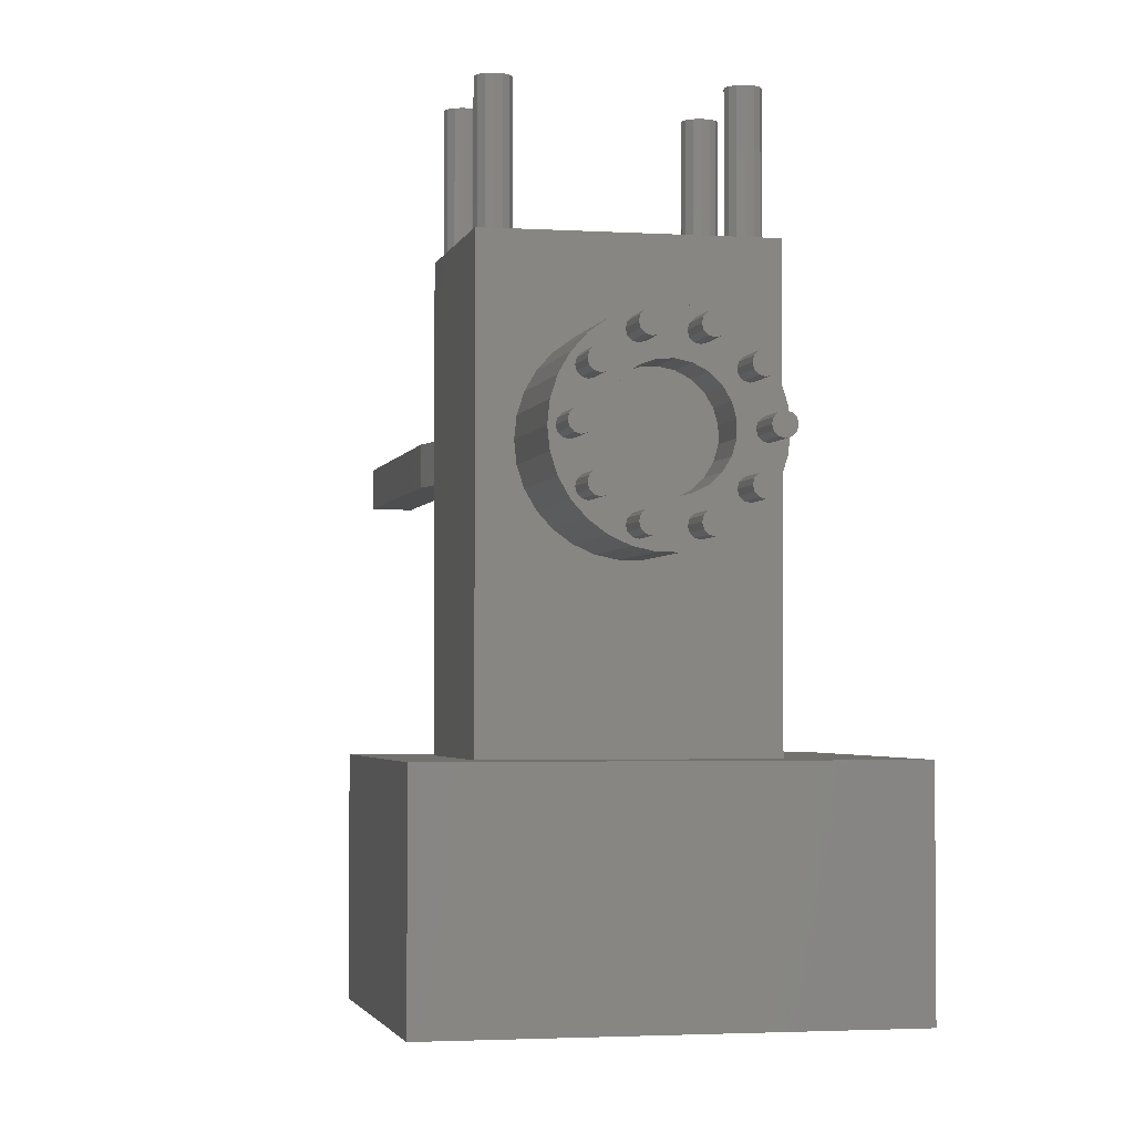
<metadata>
{"format":"stl","ext":"stl","renderer":"f3d","projection":"perspective","resolution":1024,"background":"white","views":[{"elev":-2.7,"azim":167.6,"up":"+Z"}]}
</metadata>
<code>
# stl→obj: 488 verts, 972 faces
v 200.8 80 240
v 210 24.01 240
v 219.2 80 240
v 230 -75.99 240
v 250 -74.01 240
v 250 -225 240
v 230 -225 240
v 190 -75.99 240
v 170 -74.01 240
v 170 -225 240
v 190 -225 240
v 200.8 80 220
v 170 -74.01 220
v 250 -74.01 220
v 250 -225 220
v 230 -75.99 220
v 230 -225 220
v 219.2 80 220
v 210 24.01 220
v 190 -75.99 220
v 170 -225 220
v 190 -225 220
v 150 80 300
v 150 80 100
v 270 80 100
v 270 80 300
v 234.1 205 226.7
v 234.1 230 226.7
v 235 205 220
v 235 230 220
v 234.1 205 213.3
v 234.1 230 213.3
v 231.4 205 207
v 231.4 230 207
v 227.1 205 201.7
v 227.1 230 201.7
v 221.5 205 197.8
v 221.5 230 197.8
v 215.1 205 195.5
v 215.1 230 195.5
v 208.3 205 195.1
v 208.3 230 195.1
v 201.6 205 196.4
v 201.6 230 196.4
v 195.6 205 199.6
v 195.6 230 199.6
v 190.6 205 204.2
v 190.6 230 204.2
v 187.1 205 210
v 187.1 230 210
v 185.2 205 216.6
v 185.2 230 216.6
v 185.2 205 223.4
v 185.2 230 223.4
v 187.1 205 230
v 187.1 230 230
v 190.6 205 235.8
v 190.6 230 235.8
v 195.6 205 240.4
v 195.6 230 240.4
v 201.6 205 243.6
v 201.6 230 243.6
v 208.3 205 244.9
v 208.3 230 244.9
v 215.1 205 244.5
v 215.1 230 244.5
v 221.5 205 242.2
v 221.5 230 242.2
v 227.1 205 238.3
v 227.1 230 238.3
v 231.4 205 233
v 231.4 230 233
v 244.3 250 200.8
v 244.3 230 200.8
v 244.9 250 198.3
v 244.9 230 198.3
v 244.3 250 195.8
v 244.3 230 195.8
v 242.4 250 193.9
v 242.4 230 193.9
v 239.9 250 193.3
v 239.9 230 193.3
v 237.4 250 193.9
v 237.4 230 193.9
v 235.6 250 195.8
v 235.6 230 195.8
v 234.9 250 198.3
v 234.9 230 198.3
v 235.6 250 200.8
v 235.6 230 200.8
v 237.4 250 202.6
v 237.4 230 202.6
v 239.9 250 203.3
v 239.9 230 203.3
v 242.4 250 202.6
v 242.4 230 202.6
v 177.3 250 222.5
v 177.3 230 222.5
v 178 250 220
v 178 230 220
v 177.3 250 217.5
v 177.3 230 217.5
v 175.5 250 215.7
v 175.5 230 215.7
v 173 250 215
v 173 230 215
v 170.5 250 215.7
v 170.5 230 215.7
v 168.7 250 217.5
v 168.7 230 217.5
v 168 250 220
v 168 230 220
v 168.7 250 222.5
v 168.7 230 222.5
v 170.5 250 224.3
v 170.5 230 224.3
v 173 250 225
v 173 230 225
v 175.5 250 224.3
v 175.5 230 224.3
v 244.3 250 244.2
v 244.3 230 244.2
v 244.9 250 241.7
v 244.9 230 241.7
v 244.3 250 239.2
v 244.3 230 239.2
v 242.4 250 237.4
v 242.4 230 237.4
v 239.9 250 236.7
v 239.9 230 236.7
v 237.4 250 237.4
v 237.4 230 237.4
v 235.6 250 239.2
v 235.6 230 239.2
v 234.9 250 241.7
v 234.9 230 241.7
v 235.6 250 244.2
v 235.6 230 244.2
v 237.4 250 246.1
v 237.4 230 246.1
v 239.9 250 246.7
v 239.9 230 246.7
v 242.4 250 246.1
v 242.4 230 246.1
v 225.8 250 257.7
v 225.8 230 257.7
v 226.4 250 255.2
v 226.4 230 255.2
v 225.8 250 252.7
v 225.8 230 252.7
v 223.9 250 250.9
v 223.9 230 250.9
v 221.4 250 250.2
v 221.4 230 250.2
v 218.9 250 250.9
v 218.9 230 250.9
v 217.1 250 252.7
v 217.1 230 252.7
v 216.4 250 255.2
v 216.4 230 255.2
v 217.1 250 257.7
v 217.1 230 257.7
v 218.9 250 259.5
v 218.9 230 259.5
v 221.4 250 260.2
v 221.4 230 260.2
v 223.9 250 259.5
v 223.9 230 259.5
v 184.4 250 200.8
v 184.4 230 200.8
v 185.1 250 198.3
v 185.1 230 198.3
v 184.4 250 195.8
v 184.4 230 195.8
v 182.6 250 193.9
v 182.6 230 193.9
v 180.1 250 193.3
v 180.1 230 193.3
v 177.6 250 193.9
v 177.6 230 193.9
v 175.7 250 195.8
v 175.7 230 195.8
v 175.1 250 198.3
v 175.1 230 198.3
v 175.7 250 200.8
v 175.7 230 200.8
v 177.6 250 202.6
v 177.6 230 202.6
v 180.1 250 203.3
v 180.1 230 203.3
v 182.6 250 202.6
v 182.6 230 202.6
v 225.8 250 187.3
v 225.8 230 187.3
v 226.4 250 184.8
v 226.4 230 184.8
v 225.8 250 182.3
v 225.8 230 182.3
v 223.9 250 180.5
v 223.9 230 180.5
v 221.4 250 179.8
v 221.4 230 179.8
v 218.9 250 180.5
v 218.9 230 180.5
v 217.1 250 182.3
v 217.1 230 182.3
v 216.4 250 184.8
v 216.4 230 184.8
v 217.1 250 187.3
v 217.1 230 187.3
v 218.9 250 189.1
v 218.9 230 189.1
v 221.4 250 189.8
v 221.4 230 189.8
v 223.9 250 189.1
v 223.9 230 189.1
v 202.9 250 257.7
v 202.9 230 257.7
v 203.6 250 255.2
v 203.6 230 255.2
v 202.9 250 252.7
v 202.9 230 252.7
v 201.1 250 250.9
v 201.1 230 250.9
v 198.6 250 250.2
v 198.6 230 250.2
v 196.1 250 250.9
v 196.1 230 250.9
v 194.2 250 252.7
v 194.2 230 252.7
v 193.6 250 255.2
v 193.6 230 255.2
v 194.2 250 257.7
v 194.2 230 257.7
v 196.1 250 259.5
v 196.1 230 259.5
v 198.6 250 260.2
v 198.6 230 260.2
v 201.1 250 259.5
v 201.1 230 259.5
v 251.3 250 222.5
v 251.3 230 222.5
v 252 250 220
v 252 230 220
v 251.3 250 217.5
v 251.3 230 217.5
v 249.5 250 215.7
v 249.5 230 215.7
v 247 250 215
v 247 230 215
v 244.5 250 215.7
v 244.5 230 215.7
v 242.7 250 217.5
v 242.7 230 217.5
v 242 250 220
v 242 230 220
v 242.7 250 222.5
v 242.7 230 222.5
v 244.5 250 224.3
v 244.5 230 224.3
v 247 250 225
v 247 230 225
v 249.5 250 224.3
v 249.5 230 224.3
v 184.4 250 244.2
v 184.4 230 244.2
v 185.1 250 241.7
v 185.1 230 241.7
v 184.4 250 239.2
v 184.4 230 239.2
v 182.6 250 237.4
v 182.6 230 237.4
v 180.1 250 236.7
v 180.1 230 236.7
v 177.6 250 237.4
v 177.6 230 237.4
v 175.7 250 239.2
v 175.7 230 239.2
v 175.1 250 241.7
v 175.1 230 241.7
v 175.7 250 244.2
v 175.7 230 244.2
v 177.6 250 246.1
v 177.6 230 246.1
v 180.1 250 246.7
v 180.1 230 246.7
v 182.6 250 246.1
v 182.6 230 246.1
v 202.9 250 187.3
v 202.9 230 187.3
v 203.6 250 184.8
v 203.6 230 184.8
v 202.9 250 182.3
v 202.9 230 182.3
v 201.1 250 180.5
v 201.1 230 180.5
v 198.6 250 179.8
v 198.6 230 179.8
v 196.1 250 180.5
v 196.1 230 180.5
v 194.2 250 182.3
v 194.2 230 182.3
v 193.6 250 184.8
v 193.6 230 184.8
v 194.2 250 187.3
v 194.2 230 187.3
v 196.1 250 189.1
v 196.1 230 189.1
v 198.6 250 189.8
v 198.6 230 189.8
v 201.1 250 189.1
v 201.1 230 189.1
v 254 230 229.4
v 254 170 229.4
v 255 230 220
v 255 170 220
v 254 230 210.6
v 254 170 210.6
v 251.1 230 201.7
v 251.1 170 201.7
v 246.4 230 193.5
v 246.4 170 193.5
v 240.1 230 186.6
v 240.1 170 186.6
v 232.5 230 181
v 232.5 170 181
v 223.9 230 177.2
v 223.9 170 177.2
v 214.7 230 175.2
v 214.7 170 175.2
v 205.3 230 175.2
v 205.3 170 175.2
v 196.1 230 177.2
v 196.1 170 177.2
v 187.5 230 181
v 187.5 170 181
v 179.9 230 186.6
v 179.9 170 186.6
v 173.6 230 193.5
v 173.6 170 193.5
v 168.9 230 201.7
v 168.9 170 201.7
v 166 230 210.6
v 166 170 210.6
v 165 230 220
v 165 170 220
v 166 230 229.4
v 166 170 229.4
v 168.9 230 238.3
v 168.9 170 238.3
v 173.6 230 246.5
v 173.6 170 246.5
v 179.9 230 253.4
v 179.9 170 253.4
v 187.5 230 259
v 187.5 170 259
v 196.1 230 262.8
v 196.1 170 262.8
v 205.3 230 264.8
v 205.3 170 264.8
v 214.7 230 264.8
v 214.7 170 264.8
v 223.9 230 262.8
v 223.9 170 262.8
v 232.5 230 259
v 232.5 170 259
v 240.1 230 253.4
v 240.1 170 253.4
v 246.4 230 246.5
v 246.4 170 246.5
v 251.1 230 238.3
v 251.1 170 238.3
v 267.6 154.5 360
v 267.6 154.5 300
v 268.5 158 360
v 268.5 158 300
v 267.6 161.5 360
v 267.6 161.5 300
v 265.3 164.2 360
v 265.3 164.2 300
v 261.9 165.4 360
v 261.9 165.4 300
v 258.3 165 360
v 258.3 165 300
v 255.4 163 360
v 255.4 163 300
v 253.7 159.8 360
v 253.7 159.8 300
v 253.7 156.2 360
v 253.7 156.2 300
v 255.4 153 360
v 255.4 153 300
v 258.3 151 360
v 258.3 151 300
v 261.9 150.6 360
v 261.9 150.6 300
v 265.3 151.8 360
v 265.3 151.8 300
v 168.6 154.5 360
v 168.6 154.5 300
v 169.5 158 360
v 169.5 158 300
v 168.6 161.5 360
v 168.6 161.5 300
v 166.3 164.2 360
v 166.3 164.2 300
v 162.9 165.4 360
v 162.9 165.4 300
v 159.3 165 360
v 159.3 165 300
v 156.4 163 360
v 156.4 163 300
v 154.7 159.8 360
v 154.7 159.8 300
v 154.7 156.2 360
v 154.7 156.2 300
v 156.4 153 360
v 156.4 153 300
v 159.3 151 360
v 159.3 151 300
v 162.9 150.6 360
v 162.9 150.6 300
v 166.3 151.8 360
v 166.3 151.8 300
v 267.6 89.51 360
v 267.6 89.51 300
v 268.5 93 360
v 268.5 93 300
v 267.6 96.49 360
v 267.6 96.49 300
v 265.3 99.17 360
v 265.3 99.17 300
v 261.9 100.4 360
v 261.9 100.4 300
v 258.3 100 360
v 258.3 100 300
v 255.4 97.97 360
v 255.4 97.97 300
v 253.7 94.79 360
v 253.7 94.79 300
v 253.7 91.21 360
v 253.7 91.21 300
v 255.4 88.03 360
v 255.4 88.03 300
v 258.3 85.99 360
v 258.3 85.99 300
v 261.9 85.55 360
v 261.9 85.55 300
v 265.3 86.83 360
v 265.3 86.83 300
v 168.6 89.51 360
v 168.6 89.51 300
v 169.5 93 360
v 169.5 93 300
v 168.6 96.49 360
v 168.6 96.49 300
v 166.3 99.17 360
v 166.3 99.17 300
v 162.9 100.4 360
v 162.9 100.4 300
v 159.3 100 360
v 159.3 100 300
v 156.4 97.97 360
v 156.4 97.97 300
v 154.7 94.79 360
v 154.7 94.79 300
v 154.7 91.21 360
v 154.7 91.21 300
v 156.4 88.03 360
v 156.4 88.03 300
v 159.3 85.99 360
v 159.3 85.99 300
v 162.9 85.55 360
v 162.9 85.55 300
v 166.3 86.83 360
v 166.3 86.83 300
v 150 170 100
v 150 170 300
v 270 170 300
v 270 170 100
v 100 200 0
v 100 50 0
v 100 200 100
v 100 50 100
v 300 200 0
v 300 200 100
v 300 50 0
v 300 50 100
f 1 2 3
f 3 2 4
f 3 4 5
f 5 4 6
f 6 4 7
f 2 1 8
f 8 1 9
f 8 9 10
f 10 11 8
f 1 12 9
f 9 12 13
f 14 5 15
f 15 5 6
f 4 16 7
f 7 16 17
f 18 3 14
f 14 3 5
f 2 19 4
f 4 19 16
f 8 20 2
f 2 20 19
f 21 10 13
f 13 10 9
f 18 19 12
f 12 19 20
f 12 20 13
f 13 20 21
f 21 20 22
f 19 18 16
f 16 18 14
f 16 14 15
f 15 17 16
f 11 22 8
f 8 22 20
f 7 17 6
f 6 17 15
f 10 21 11
f 11 21 22
f 1 23 12
f 12 23 24
f 12 24 25
f 1 3 23
f 23 3 26
f 26 3 18
f 26 18 25
f 25 18 12
f 27 28 29
f 29 28 30
f 29 30 31
f 31 30 32
f 31 32 33
f 33 32 34
f 33 34 35
f 35 34 36
f 35 36 37
f 37 36 38
f 37 38 39
f 39 38 40
f 39 40 41
f 41 40 42
f 41 42 43
f 43 42 44
f 43 44 45
f 45 44 46
f 45 46 47
f 47 46 48
f 47 48 49
f 49 48 50
f 49 50 51
f 51 50 52
f 51 52 53
f 53 52 54
f 53 54 55
f 55 54 56
f 55 56 57
f 57 56 58
f 57 58 59
f 59 58 60
f 59 60 61
f 61 60 62
f 61 62 63
f 63 62 64
f 63 64 65
f 65 64 66
f 65 66 67
f 67 66 68
f 67 68 69
f 69 68 70
f 69 70 71
f 71 70 72
f 71 72 27
f 27 72 28
f 29 31 27
f 27 31 71
f 71 31 33
f 71 33 69
f 69 33 35
f 69 35 67
f 67 35 37
f 67 37 65
f 65 37 39
f 65 39 63
f 63 39 61
f 61 39 59
f 59 39 57
f 57 39 55
f 55 39 53
f 53 39 51
f 51 39 49
f 49 39 47
f 47 39 45
f 45 39 43
f 43 39 41
f 73 74 75
f 75 74 76
f 75 76 77
f 77 76 78
f 77 78 79
f 79 78 80
f 79 80 81
f 81 80 82
f 81 82 83
f 83 82 84
f 83 84 85
f 85 84 86
f 85 86 87
f 87 86 88
f 87 88 89
f 89 88 90
f 89 90 91
f 91 90 92
f 91 92 93
f 93 92 94
f 93 94 95
f 95 94 96
f 95 96 73
f 73 96 74
f 77 85 75
f 75 85 87
f 75 87 73
f 73 87 89
f 73 89 95
f 95 89 91
f 95 91 93
f 85 77 83
f 83 77 79
f 83 79 81
f 97 98 99
f 99 98 100
f 99 100 101
f 101 100 102
f 101 102 103
f 103 102 104
f 103 104 105
f 105 104 106
f 105 106 107
f 107 106 108
f 107 108 109
f 109 108 110
f 109 110 111
f 111 110 112
f 111 112 113
f 113 112 114
f 113 114 115
f 115 114 116
f 115 116 117
f 117 116 118
f 117 118 119
f 119 118 120
f 119 120 97
f 97 120 98
f 101 109 99
f 99 109 111
f 99 111 97
f 97 111 113
f 97 113 119
f 119 113 115
f 119 115 117
f 109 101 107
f 107 101 103
f 107 103 105
f 121 122 123
f 123 122 124
f 123 124 125
f 125 124 126
f 125 126 127
f 127 126 128
f 127 128 129
f 129 128 130
f 129 130 131
f 131 130 132
f 131 132 133
f 133 132 134
f 133 134 135
f 135 134 136
f 135 136 137
f 137 136 138
f 137 138 139
f 139 138 140
f 139 140 141
f 141 140 142
f 141 142 143
f 143 142 144
f 143 144 121
f 121 144 122
f 125 133 123
f 123 133 135
f 123 135 121
f 121 135 137
f 121 137 143
f 143 137 139
f 143 139 141
f 133 125 131
f 131 125 127
f 131 127 129
f 145 146 147
f 147 146 148
f 147 148 149
f 149 148 150
f 149 150 151
f 151 150 152
f 151 152 153
f 153 152 154
f 153 154 155
f 155 154 156
f 155 156 157
f 157 156 158
f 157 158 159
f 159 158 160
f 159 160 161
f 161 160 162
f 161 162 163
f 163 162 164
f 163 164 165
f 165 164 166
f 165 166 167
f 167 166 168
f 167 168 145
f 145 168 146
f 149 157 147
f 147 157 159
f 147 159 145
f 145 159 161
f 145 161 167
f 167 161 163
f 167 163 165
f 157 149 155
f 155 149 151
f 155 151 153
f 169 170 171
f 171 170 172
f 171 172 173
f 173 172 174
f 173 174 175
f 175 174 176
f 175 176 177
f 177 176 178
f 177 178 179
f 179 178 180
f 179 180 181
f 181 180 182
f 181 182 183
f 183 182 184
f 183 184 185
f 185 184 186
f 185 186 187
f 187 186 188
f 187 188 189
f 189 188 190
f 189 190 191
f 191 190 192
f 191 192 169
f 169 192 170
f 173 181 171
f 171 181 183
f 171 183 169
f 169 183 185
f 169 185 191
f 191 185 187
f 191 187 189
f 181 173 179
f 179 173 175
f 179 175 177
f 193 194 195
f 195 194 196
f 195 196 197
f 197 196 198
f 197 198 199
f 199 198 200
f 199 200 201
f 201 200 202
f 201 202 203
f 203 202 204
f 203 204 205
f 205 204 206
f 205 206 207
f 207 206 208
f 207 208 209
f 209 208 210
f 209 210 211
f 211 210 212
f 211 212 213
f 213 212 214
f 213 214 215
f 215 214 216
f 215 216 193
f 193 216 194
f 197 205 195
f 195 205 207
f 195 207 193
f 193 207 209
f 193 209 215
f 215 209 211
f 215 211 213
f 205 197 203
f 203 197 199
f 203 199 201
f 217 218 219
f 219 218 220
f 219 220 221
f 221 220 222
f 221 222 223
f 223 222 224
f 223 224 225
f 225 224 226
f 225 226 227
f 227 226 228
f 227 228 229
f 229 228 230
f 229 230 231
f 231 230 232
f 231 232 233
f 233 232 234
f 233 234 235
f 235 234 236
f 235 236 237
f 237 236 238
f 237 238 239
f 239 238 240
f 239 240 217
f 217 240 218
f 221 229 219
f 219 229 231
f 219 231 217
f 217 231 233
f 217 233 239
f 239 233 235
f 239 235 237
f 229 221 227
f 227 221 223
f 227 223 225
f 241 242 243
f 243 242 244
f 243 244 245
f 245 244 246
f 245 246 247
f 247 246 248
f 247 248 249
f 249 248 250
f 249 250 251
f 251 250 252
f 251 252 253
f 253 252 254
f 253 254 255
f 255 254 256
f 255 256 257
f 257 256 258
f 257 258 259
f 259 258 260
f 259 260 261
f 261 260 262
f 261 262 263
f 263 262 264
f 263 264 241
f 241 264 242
f 245 253 243
f 243 253 255
f 243 255 241
f 241 255 257
f 241 257 263
f 263 257 259
f 263 259 261
f 253 245 251
f 251 245 247
f 251 247 249
f 265 266 267
f 267 266 268
f 267 268 269
f 269 268 270
f 269 270 271
f 271 270 272
f 271 272 273
f 273 272 274
f 273 274 275
f 275 274 276
f 275 276 277
f 277 276 278
f 277 278 279
f 279 278 280
f 279 280 281
f 281 280 282
f 281 282 283
f 283 282 284
f 283 284 285
f 285 284 286
f 285 286 287
f 287 286 288
f 287 288 265
f 265 288 266
f 269 277 267
f 267 277 279
f 267 279 265
f 265 279 281
f 265 281 287
f 287 281 283
f 287 283 285
f 277 269 275
f 275 269 271
f 275 271 273
f 289 290 291
f 291 290 292
f 291 292 293
f 293 292 294
f 293 294 295
f 295 294 296
f 295 296 297
f 297 296 298
f 297 298 299
f 299 298 300
f 299 300 301
f 301 300 302
f 301 302 303
f 303 302 304
f 303 304 305
f 305 304 306
f 305 306 307
f 307 306 308
f 307 308 309
f 309 308 310
f 309 310 311
f 311 310 312
f 311 312 289
f 289 312 290
f 293 301 291
f 291 301 303
f 291 303 289
f 289 303 305
f 289 305 311
f 311 305 307
f 311 307 309
f 301 293 299
f 299 293 295
f 299 295 297
f 313 314 315
f 315 314 316
f 315 316 317
f 317 316 318
f 317 318 319
f 319 318 320
f 319 320 321
f 321 320 322
f 321 322 323
f 323 322 324
f 323 324 325
f 325 324 326
f 325 326 327
f 327 326 328
f 327 328 329
f 329 328 330
f 329 330 331
f 331 330 332
f 331 332 333
f 333 332 334
f 333 334 335
f 335 334 336
f 335 336 337
f 337 336 338
f 337 338 339
f 339 338 340
f 339 340 341
f 341 340 342
f 341 342 343
f 343 342 344
f 343 344 345
f 345 344 346
f 345 346 347
f 347 346 348
f 347 348 349
f 349 348 350
f 349 350 351
f 351 350 352
f 351 352 353
f 353 352 354
f 353 354 355
f 355 354 356
f 355 356 357
f 357 356 358
f 357 358 359
f 359 358 360
f 359 360 361
f 361 360 362
f 361 362 363
f 363 362 364
f 363 364 365
f 365 364 366
f 365 366 367
f 367 366 368
f 367 368 369
f 369 368 370
f 369 370 371
f 371 370 372
f 371 372 313
f 313 372 314
f 28 258 30
f 30 258 256
f 30 256 254
f 72 132 28
f 28 132 130
f 28 130 260
f 260 130 128
f 260 128 262
f 262 128 313
f 262 313 264
f 264 313 242
f 242 313 315
f 242 315 244
f 244 315 246
f 246 315 317
f 246 317 248
f 248 317 250
f 250 317 96
f 250 96 252
f 252 96 94
f 252 94 32
f 32 94 92
f 32 92 34
f 34 92 90
f 34 90 36
f 36 90 88
f 36 88 86
f 132 72 134
f 134 72 70
f 134 70 136
f 136 70 138
f 138 70 152
f 138 152 150
f 70 68 152
f 152 68 154
f 154 68 66
f 154 66 156
f 156 66 158
f 158 66 64
f 158 64 222
f 222 64 224
f 224 64 62
f 224 62 226
f 226 62 60
f 226 60 228
f 228 60 266
f 228 266 230
f 230 266 288
f 230 288 353
f 353 288 286
f 353 286 284
f 266 60 268
f 268 60 58
f 268 58 270
f 270 58 272
f 272 58 56
f 272 56 274
f 274 56 120
f 274 120 276
f 276 120 118
f 276 118 347
f 347 118 116
f 347 116 114
f 56 54 120
f 120 54 98
f 98 54 100
f 100 54 52
f 100 52 102
f 102 52 104
f 104 52 50
f 104 50 190
f 190 50 192
f 192 50 48
f 192 48 170
f 170 48 172
f 172 48 46
f 172 46 174
f 174 46 308
f 174 308 306
f 308 46 310
f 310 46 44
f 310 44 312
f 312 44 42
f 312 42 290
f 290 42 210
f 290 210 208
f 42 40 210
f 210 40 212
f 212 40 214
f 214 40 38
f 214 38 216
f 216 38 36
f 216 36 86
f 252 32 254
f 254 32 30
f 74 319 76
f 76 319 321
f 76 321 78
f 78 321 80
f 80 321 323
f 80 323 82
f 82 323 84
f 84 323 194
f 84 194 86
f 86 194 216
f 74 96 319
f 319 96 317
f 347 114 345
f 345 114 112
f 345 112 110
f 345 110 343
f 343 110 108
f 343 108 106
f 343 106 188
f 188 106 104
f 188 104 190
f 122 369 124
f 124 369 371
f 124 371 126
f 126 371 128
f 128 371 313
f 122 144 369
f 369 144 367
f 367 144 142
f 367 142 140
f 367 140 150
f 150 140 138
f 150 148 365
f 365 148 146
f 365 146 363
f 363 146 168
f 363 168 166
f 363 166 361
f 361 166 164
f 361 164 162
f 160 218 162
f 162 218 359
f 162 359 361
f 218 160 220
f 220 160 158
f 220 158 222
f 367 150 365
f 343 188 341
f 341 188 186
f 341 186 184
f 341 184 339
f 339 184 182
f 339 182 180
f 339 180 337
f 337 180 178
f 337 178 176
f 337 176 306
f 306 176 174
f 198 196 325
f 325 196 194
f 325 194 323
f 290 208 292
f 292 208 206
f 292 206 294
f 294 206 329
f 294 329 331
f 206 204 329
f 329 204 202
f 329 202 327
f 327 202 200
f 327 200 198
f 327 198 325
f 218 240 359
f 359 240 238
f 359 238 357
f 357 238 236
f 357 236 234
f 357 234 355
f 355 234 232
f 355 232 230
f 260 258 28
f 353 284 351
f 351 284 282
f 351 282 280
f 351 280 349
f 349 280 278
f 349 278 276
f 337 306 335
f 335 306 304
f 335 304 302
f 335 302 333
f 333 302 300
f 333 300 298
f 333 298 331
f 331 298 296
f 331 296 294
f 347 349 276
f 353 355 230
f 373 374 375
f 375 374 376
f 375 376 377
f 377 376 378
f 377 378 379
f 379 378 380
f 379 380 381
f 381 380 382
f 381 382 383
f 383 382 384
f 383 384 385
f 385 384 386
f 385 386 387
f 387 386 388
f 387 388 389
f 389 388 390
f 389 390 391
f 391 390 392
f 391 392 393
f 393 392 394
f 393 394 395
f 395 394 396
f 395 396 397
f 397 396 398
f 397 398 373
f 373 398 374
f 375 377 373
f 373 377 379
f 373 379 397
f 397 379 381
f 397 381 395
f 395 381 383
f 395 383 393
f 393 383 385
f 393 385 391
f 391 385 387
f 391 387 389
f 399 400 401
f 401 400 402
f 401 402 403
f 403 402 404
f 403 404 405
f 405 404 406
f 405 406 407
f 407 406 408
f 407 408 409
f 409 408 410
f 409 410 411
f 411 410 412
f 411 412 413
f 413 412 414
f 413 414 415
f 415 414 416
f 415 416 417
f 417 416 418
f 417 418 419
f 419 418 420
f 419 420 421
f 421 420 422
f 421 422 423
f 423 422 424
f 423 424 399
f 399 424 400
f 401 403 399
f 399 403 405
f 399 405 423
f 423 405 407
f 423 407 421
f 421 407 409
f 421 409 419
f 419 409 411
f 419 411 417
f 417 411 413
f 417 413 415
f 425 426 427
f 427 426 428
f 427 428 429
f 429 428 430
f 429 430 431
f 431 430 432
f 431 432 433
f 433 432 434
f 433 434 435
f 435 434 436
f 435 436 437
f 437 436 438
f 437 438 439
f 439 438 440
f 439 440 441
f 441 440 442
f 441 442 443
f 443 442 444
f 443 444 445
f 445 444 446
f 445 446 447
f 447 446 448
f 447 448 449
f 449 448 450
f 449 450 425
f 425 450 426
f 427 429 425
f 425 429 431
f 425 431 449
f 449 431 433
f 449 433 447
f 447 433 435
f 447 435 445
f 445 435 437
f 445 437 443
f 443 437 439
f 443 439 441
f 451 452 453
f 453 452 454
f 453 454 455
f 455 454 456
f 455 456 457
f 457 456 458
f 457 458 459
f 459 458 460
f 459 460 461
f 461 460 462
f 461 462 463
f 463 462 464
f 463 464 465
f 465 464 466
f 465 466 467
f 467 466 468
f 467 468 469
f 469 468 470
f 469 470 471
f 471 470 472
f 471 472 473
f 473 472 474
f 473 474 475
f 475 474 476
f 475 476 451
f 451 476 452
f 453 455 451
f 451 455 457
f 451 457 475
f 475 457 459
f 475 459 473
f 473 459 461
f 473 461 471
f 471 461 463
f 471 463 469
f 469 463 465
f 469 465 467
f 477 24 478
f 478 24 23
f 314 479 316
f 316 479 480
f 316 480 318
f 318 480 320
f 320 480 322
f 322 480 324
f 324 480 326
f 326 480 328
f 328 480 330
f 330 480 477
f 330 477 332
f 332 477 334
f 334 477 336
f 336 477 338
f 338 477 340
f 340 477 342
f 342 477 344
f 344 477 346
f 346 477 478
f 346 478 348
f 348 478 350
f 350 478 352
f 352 478 354
f 354 478 356
f 356 478 358
f 358 478 360
f 360 478 479
f 360 479 362
f 362 479 364
f 364 479 366
f 366 479 368
f 368 479 370
f 370 479 372
f 372 479 314
f 25 480 26
f 26 480 479
f 374 428 376
f 376 428 479
f 376 479 378
f 378 479 380
f 380 479 382
f 382 479 384
f 384 479 408
f 384 408 406
f 428 374 430
f 430 374 398
f 430 398 432
f 432 398 396
f 432 396 434
f 434 396 436
f 436 396 394
f 436 394 438
f 438 394 392
f 438 392 458
f 458 392 424
f 458 424 422
f 424 392 400
f 400 392 390
f 400 390 402
f 402 390 388
f 402 388 404
f 404 388 386
f 404 386 406
f 406 386 384
f 420 462 422
f 422 462 460
f 422 460 458
f 462 420 464
f 464 420 418
f 464 418 466
f 466 418 416
f 466 416 478
f 478 416 414
f 478 414 412
f 412 410 478
f 478 410 408
f 478 408 479
f 479 428 26
f 26 428 426
f 26 426 450
f 450 448 26
f 26 448 446
f 26 446 476
f 476 446 444
f 476 444 452
f 452 444 442
f 452 442 454
f 454 442 440
f 454 440 456
f 456 440 438
f 456 438 458
f 476 474 26
f 26 474 23
f 23 474 472
f 23 472 470
f 470 468 23
f 23 468 466
f 23 466 478
f 481 482 483
f 483 482 484
f 485 481 486
f 486 481 483
f 487 485 488
f 488 485 486
f 482 487 484
f 484 487 488
f 477 484 24
f 24 484 488
f 24 488 25
f 25 488 480
f 480 488 486
f 480 486 477
f 477 486 483
f 477 483 484
f 487 482 485
f 485 482 481

</code>
